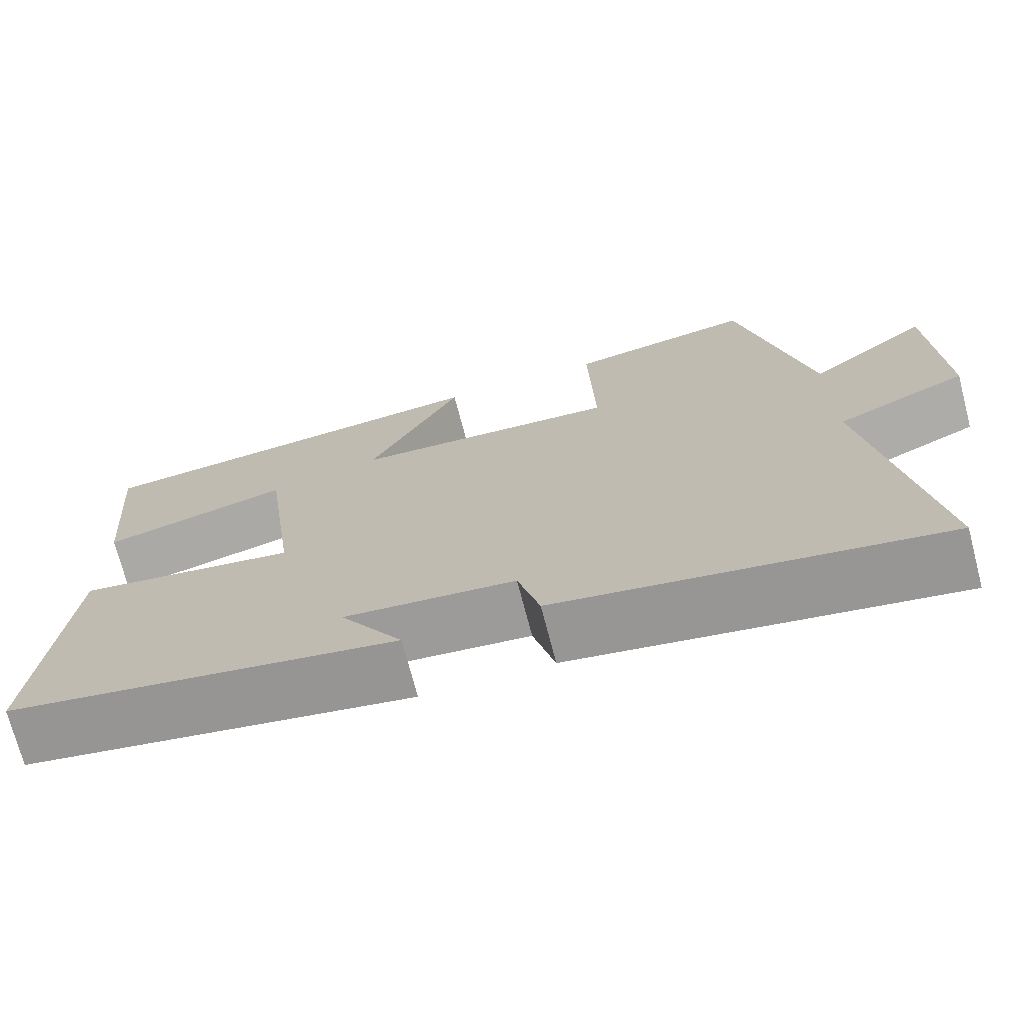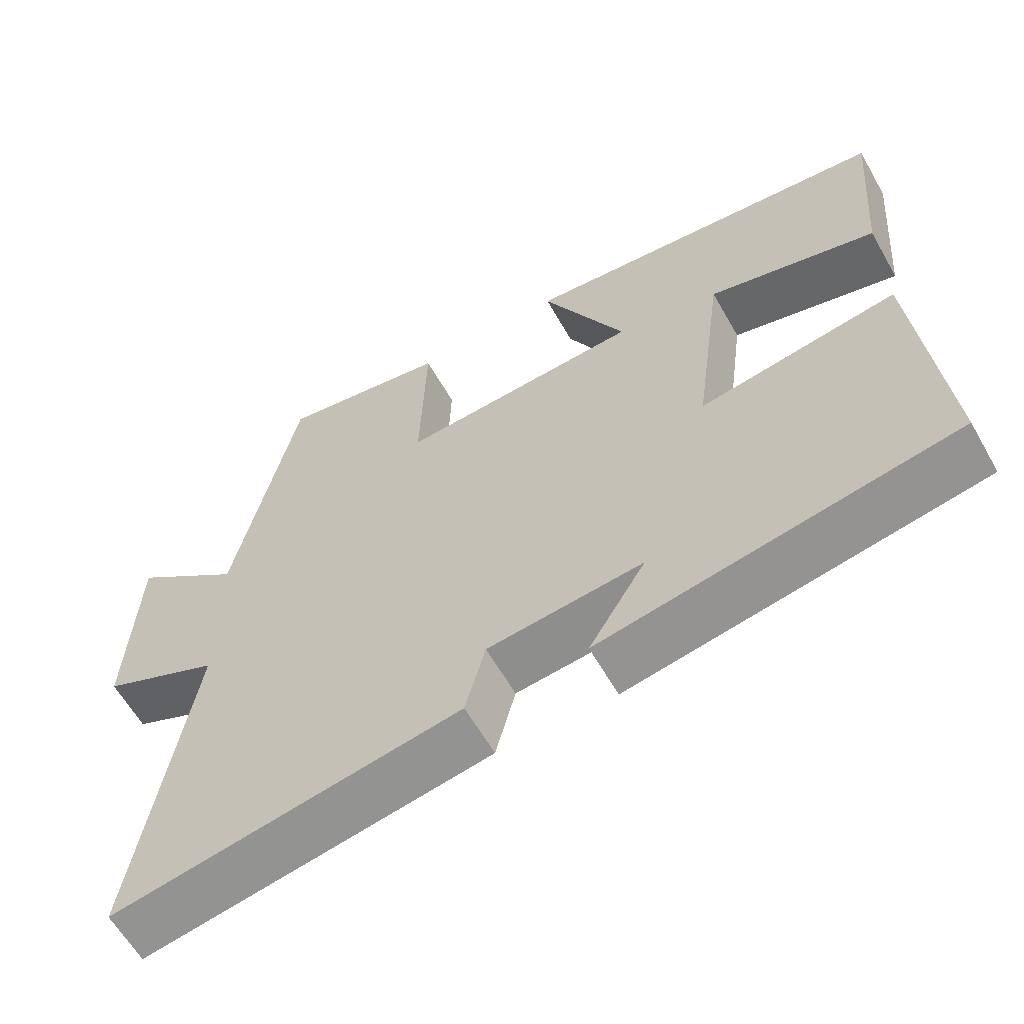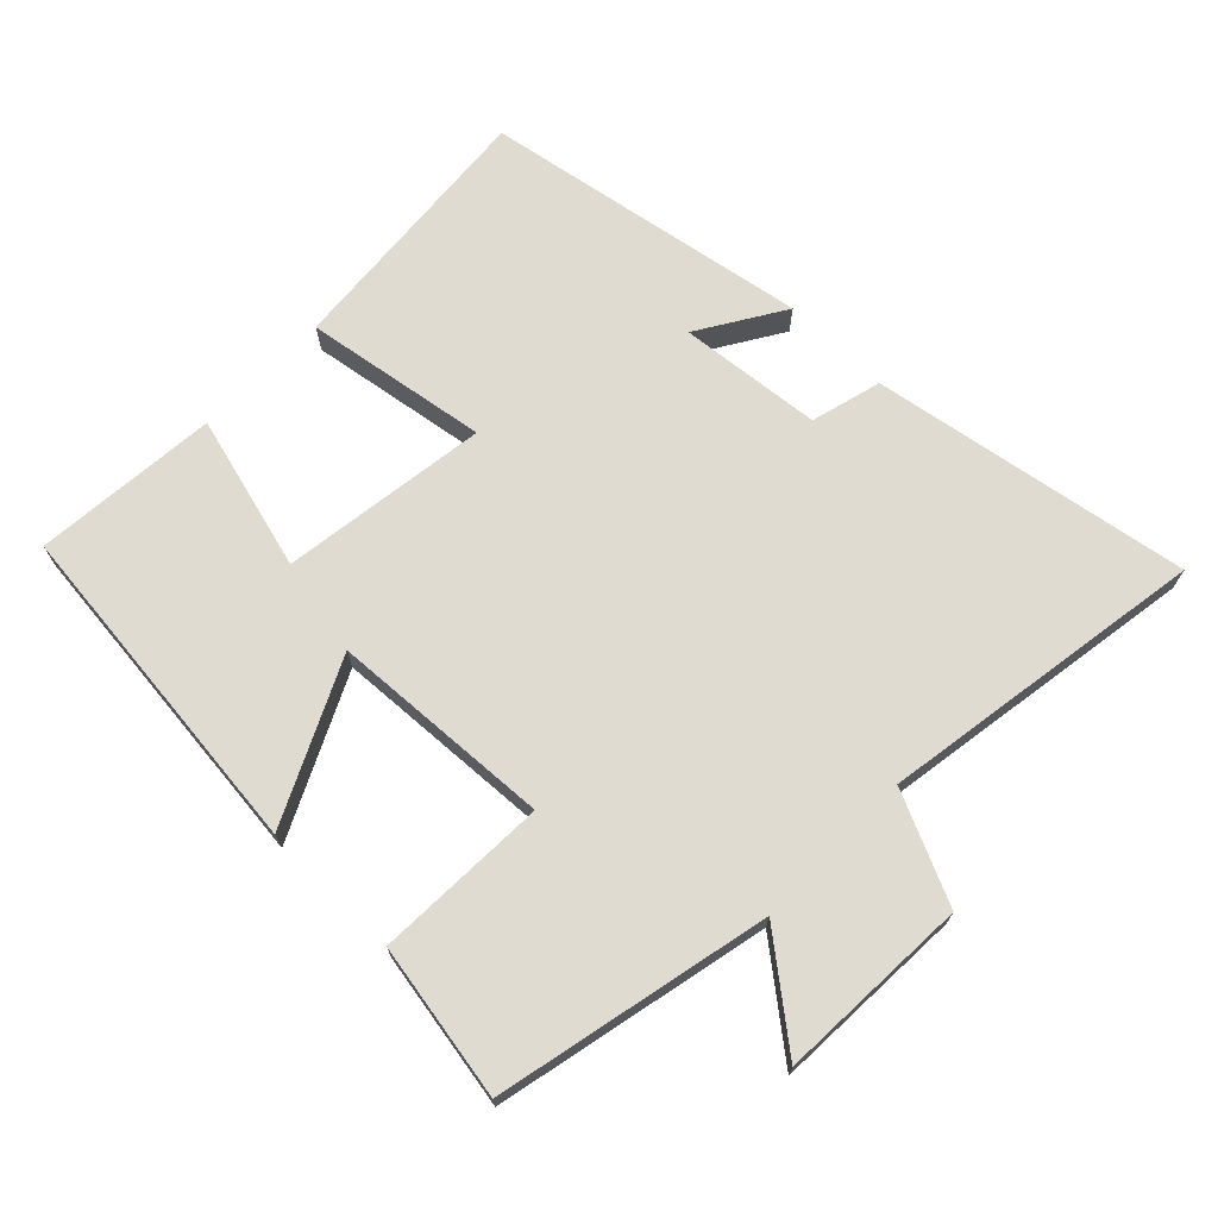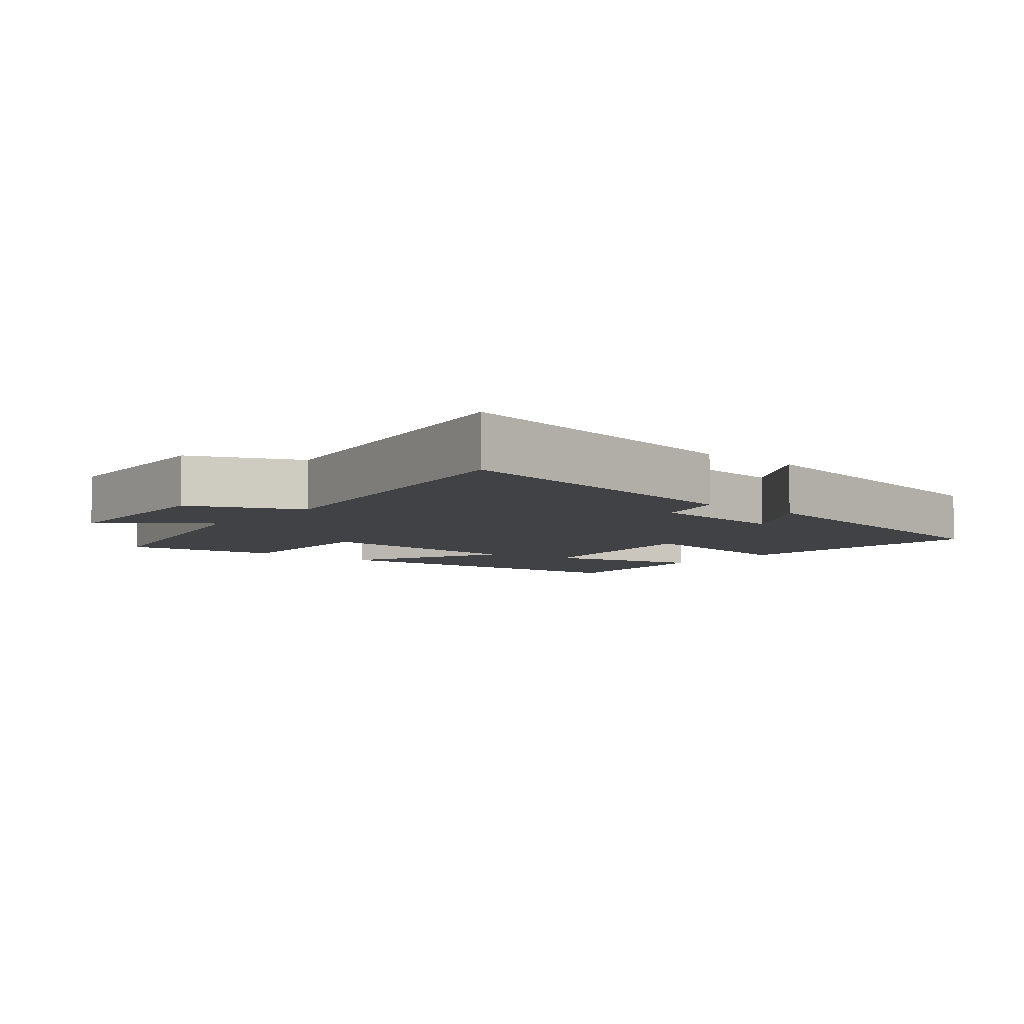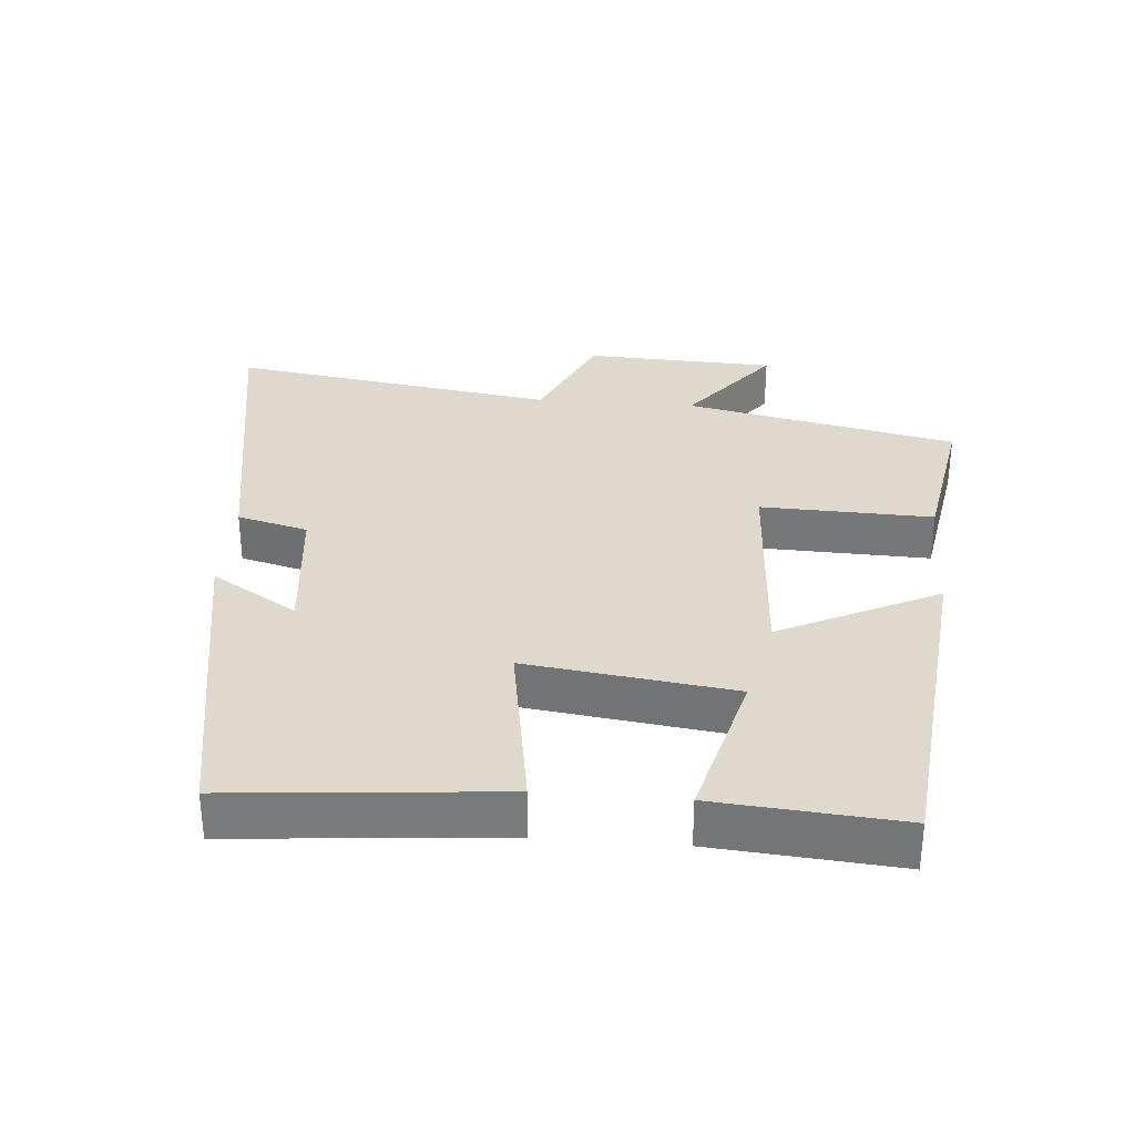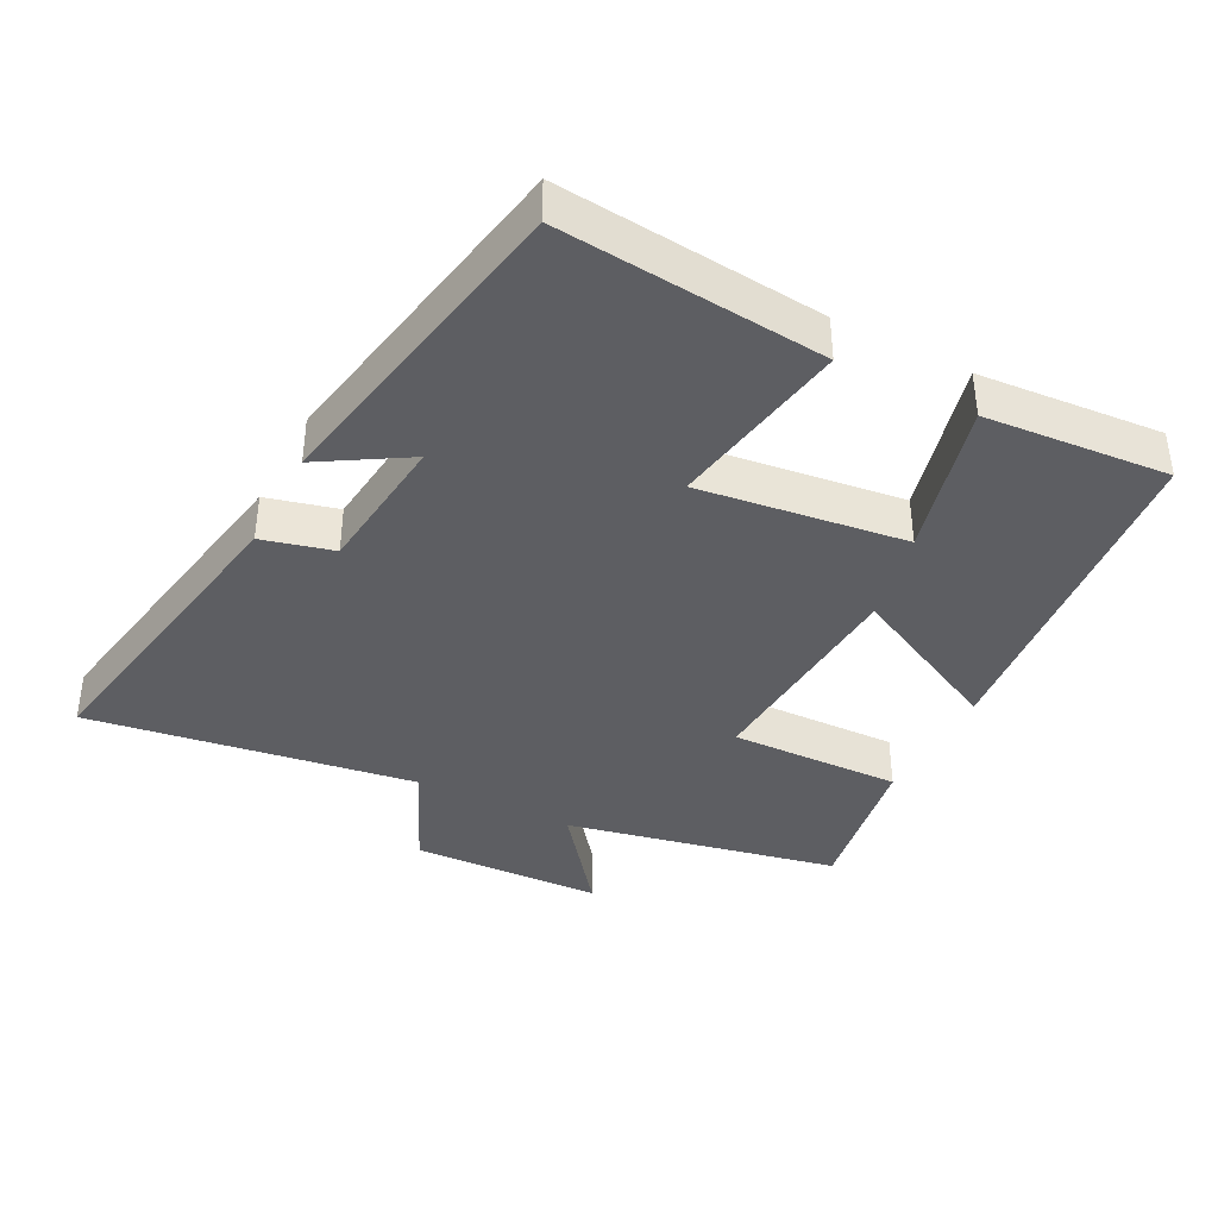
<metadata>
{"format":"obj","ext":"obj","renderer":"f3d","projection":"perspective","resolution":1024,"background":"white","views":[{"elev":-72.2,"azim":14.6,"up":"+Z"},{"elev":-61.4,"azim":-150.4,"up":"+Z"},{"elev":70.2,"azim":44.5,"up":"+Y"},{"elev":-6.5,"azim":140.5,"up":"+Y"},{"elev":32.1,"azim":-85.3,"up":"+Y"},{"elev":-38.8,"azim":-117.5,"up":"+Y"}]}
</metadata>
<code>
v -0.522 0.07 0.448
v -0.017 0.07 0.5
v -0.131 0.07 0.267
v 0.195 0.07 0.247
v 0.187 0.07 0.5
v 0.415 0.07 0.539
v 0.5 0.07 0.138
v 0.649 0.07 0.255
v 0.661 0.07 -0.027
v 0.5 0.07 -0.1
v 0.573 0.07 -0.581
v 0.105 0.07 -0.5
v 0.078 0.07 -0.396
v -0.132 0.07 -0.374
v -0.055 0.07 -0.5
v -0.535 0.07 -0.414
v -0.5 0.07 -0.023
v -0.231 0.07 -0.067
v -0.271 0.07 0.237
v -0.5 0.07 0.177
v -0.522 0 0.448
v -0.017 0 0.5
v -0.131 0 0.267
v 0.195 0 0.247
v 0.187 0 0.5
v 0.415 0 0.539
v 0.5 0 0.138
v 0.649 0 0.255
v 0.661 0 -0.027
v 0.5 0 -0.1
v 0.573 0 -0.581
v 0.105 0 -0.5
v 0.078 0 -0.396
v -0.132 0 -0.374
v -0.055 0 -0.5
v -0.535 0 -0.414
v -0.5 0 -0.023
v -0.231 0 -0.067
v -0.271 0 0.237
v -0.5 0 0.177
f 19 20 1 2
f 16 17 18
f 14 15 16
f 14 16 18
f 13 14 18 19
f 10 11 12 13
f 7 8 9 10
f 6 7 10
f 5 6 10
f 4 5 10
f 10 13 19
f 4 10 19
f 3 4 19
f 2 3 19
f 22 21 40 39
f 38 37 36
f 36 35 34
f 38 36 34
f 39 38 34 33
f 33 32 31 30
f 30 29 28 27
f 30 27 26
f 30 26 25
f 30 25 24
f 39 33 30
f 39 30 24
f 39 24 23
f 39 23 22
f 1 21 22 2
f 2 22 23 3
f 3 23 24 4
f 4 24 25 5
f 5 25 26 6
f 6 26 27 7
f 7 27 28 8
f 8 28 29 9
f 9 29 30 10
f 10 30 31 11
f 11 31 32 12
f 12 32 33 13
f 13 33 34 14
f 14 34 35 15
f 15 35 36 16
f 16 36 37 17
f 17 37 38 18
f 18 38 39 19
f 19 39 40 20
f 20 40 21 1

</code>
